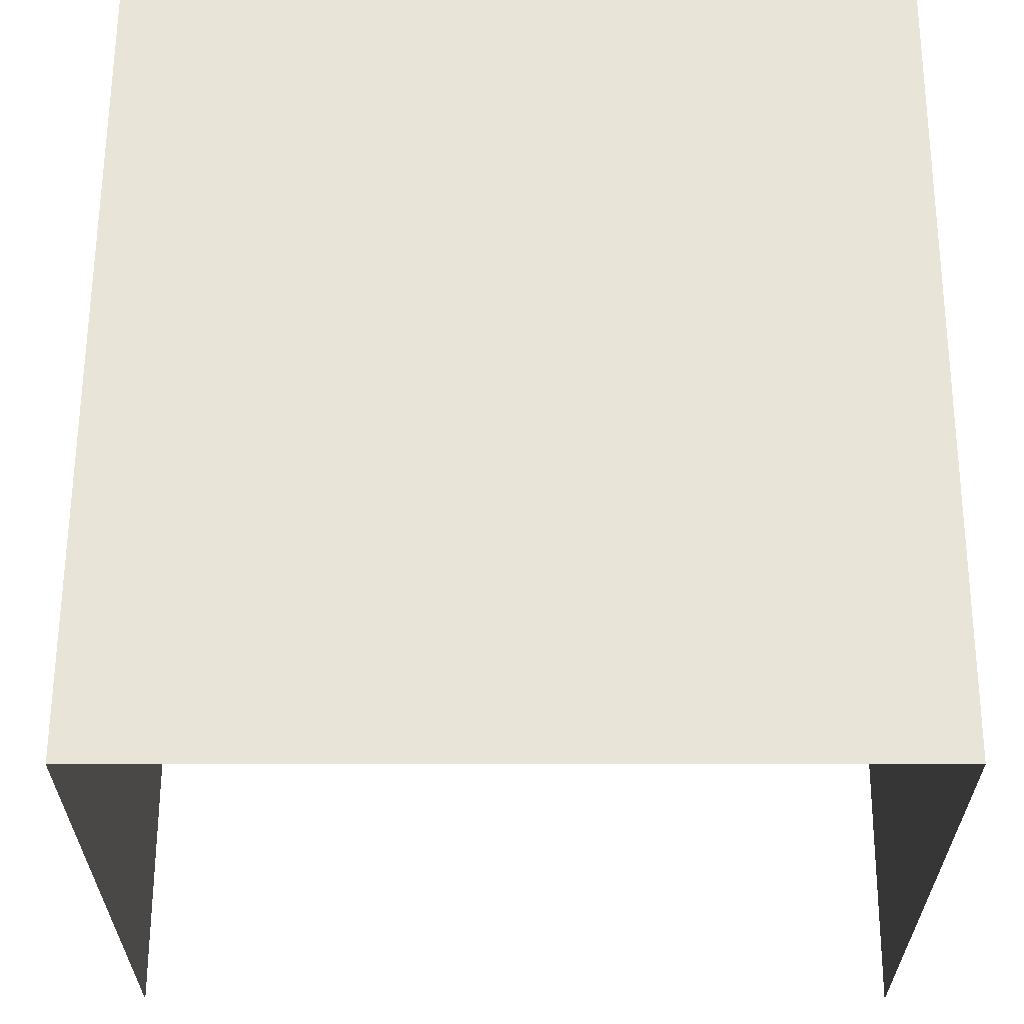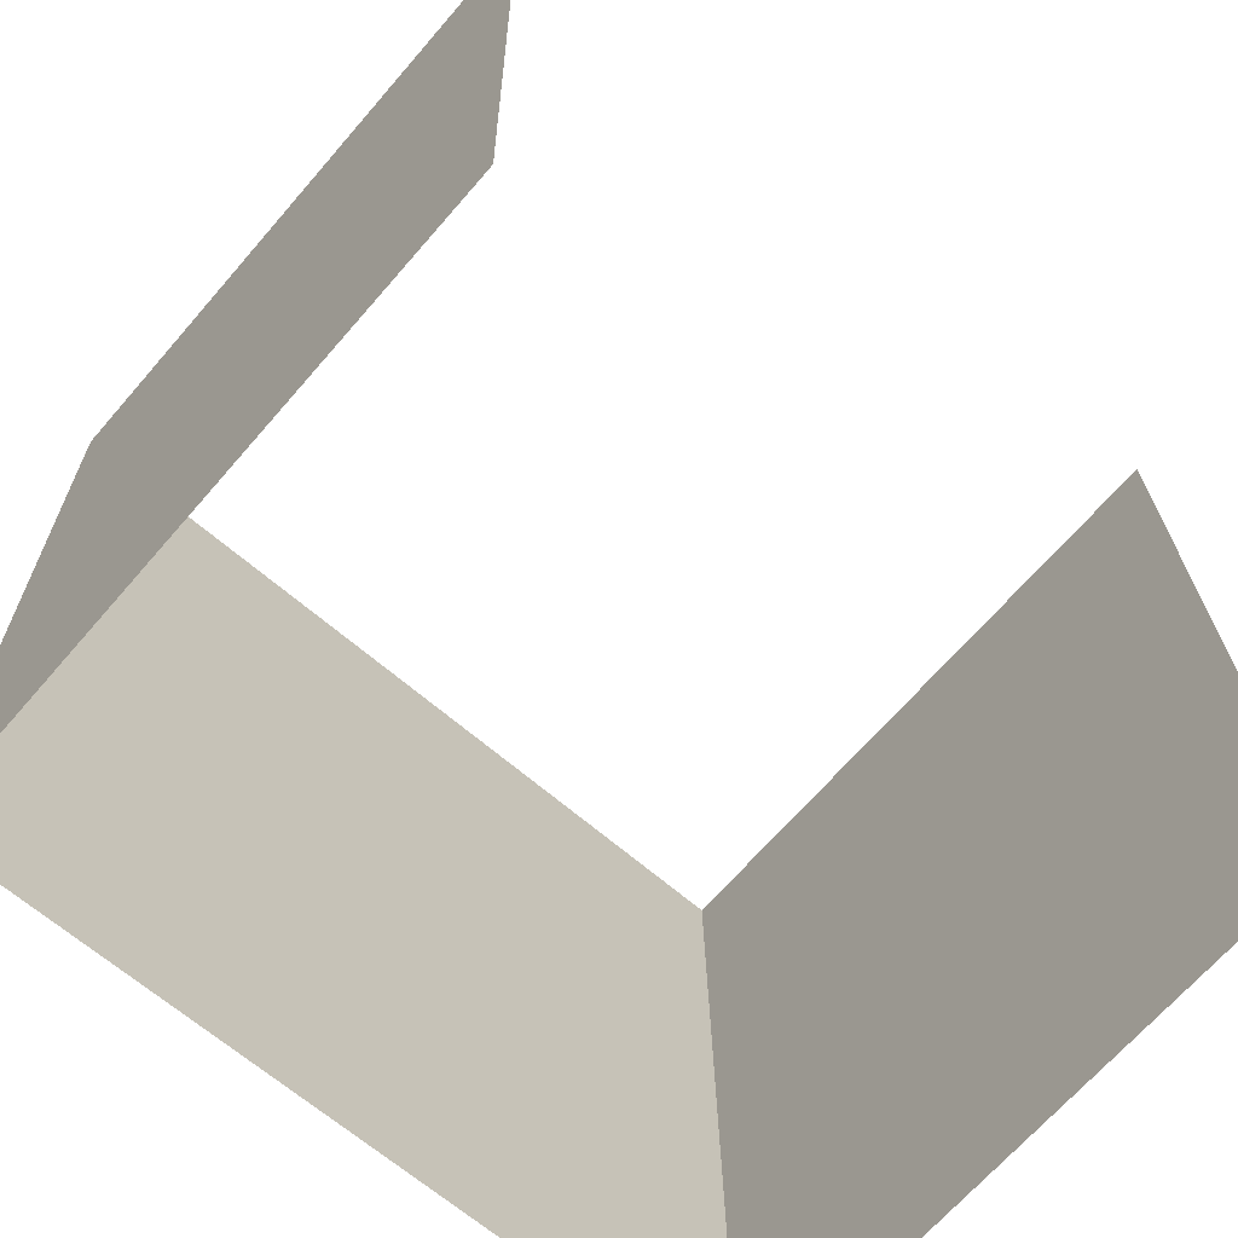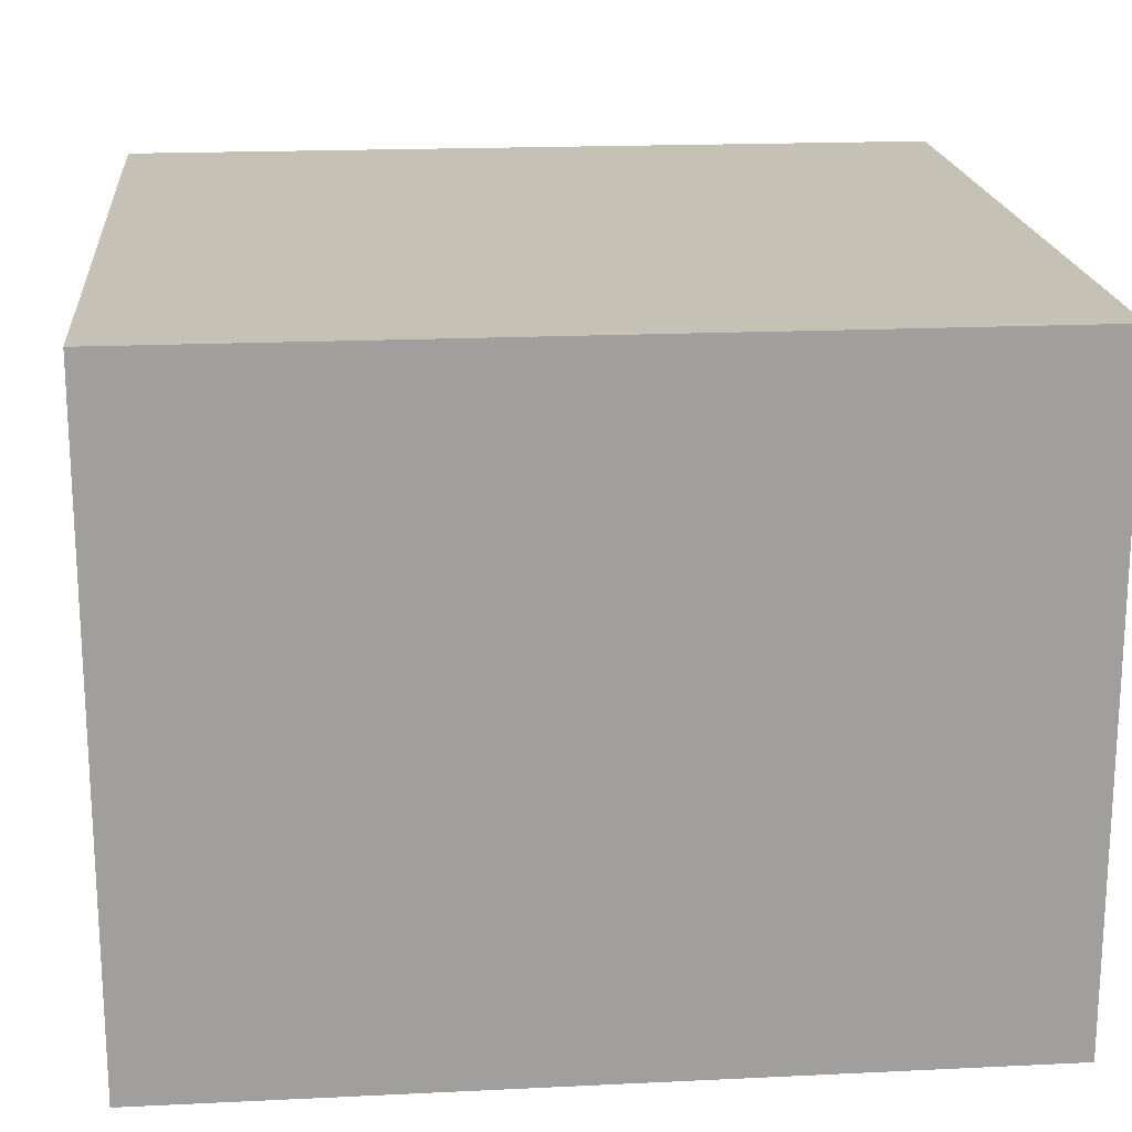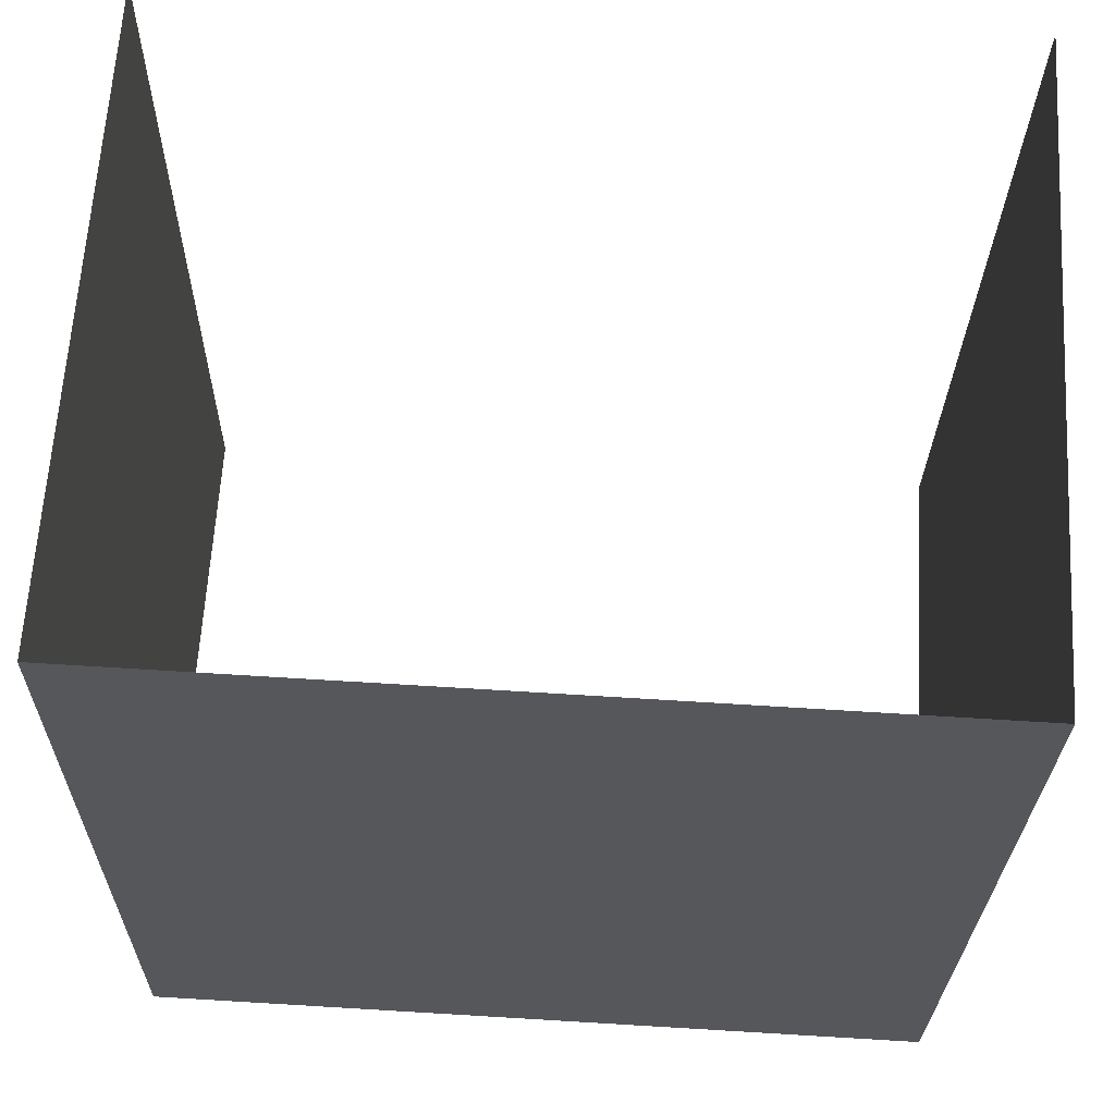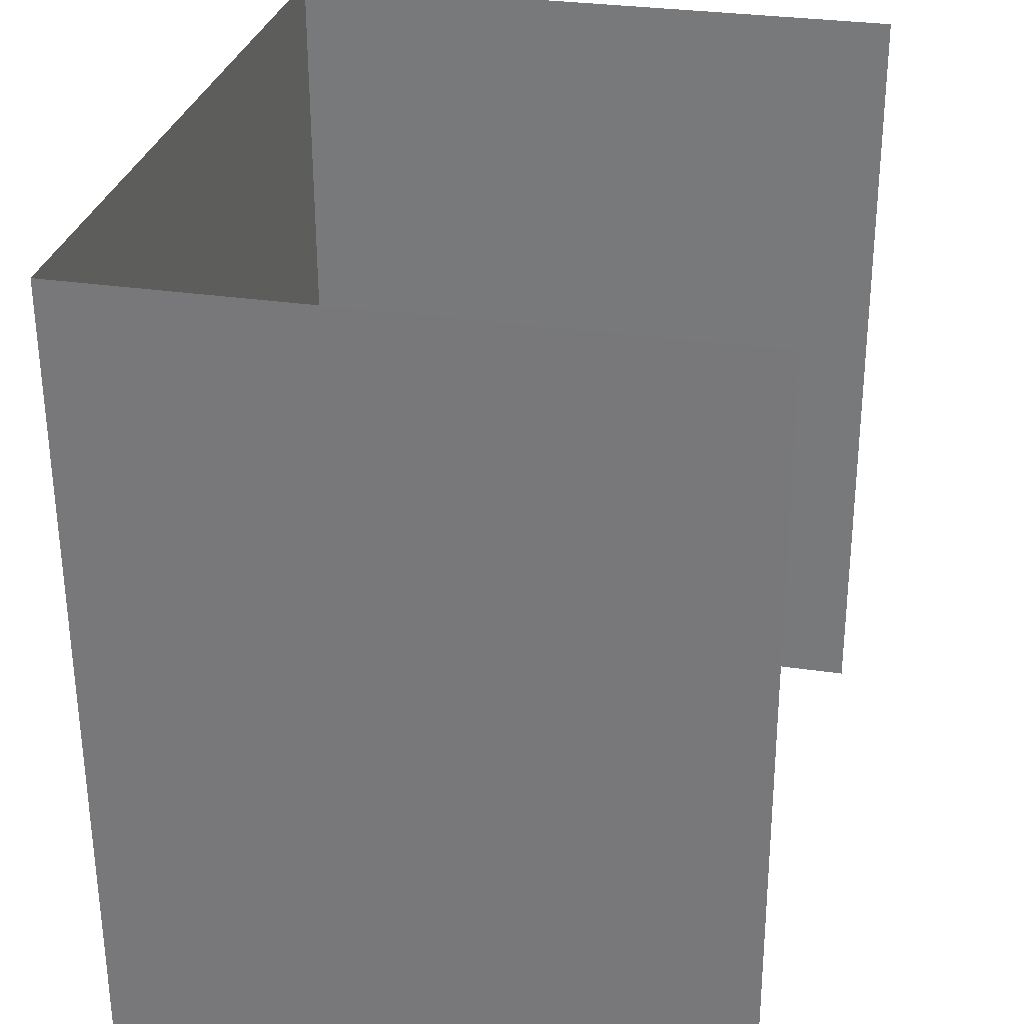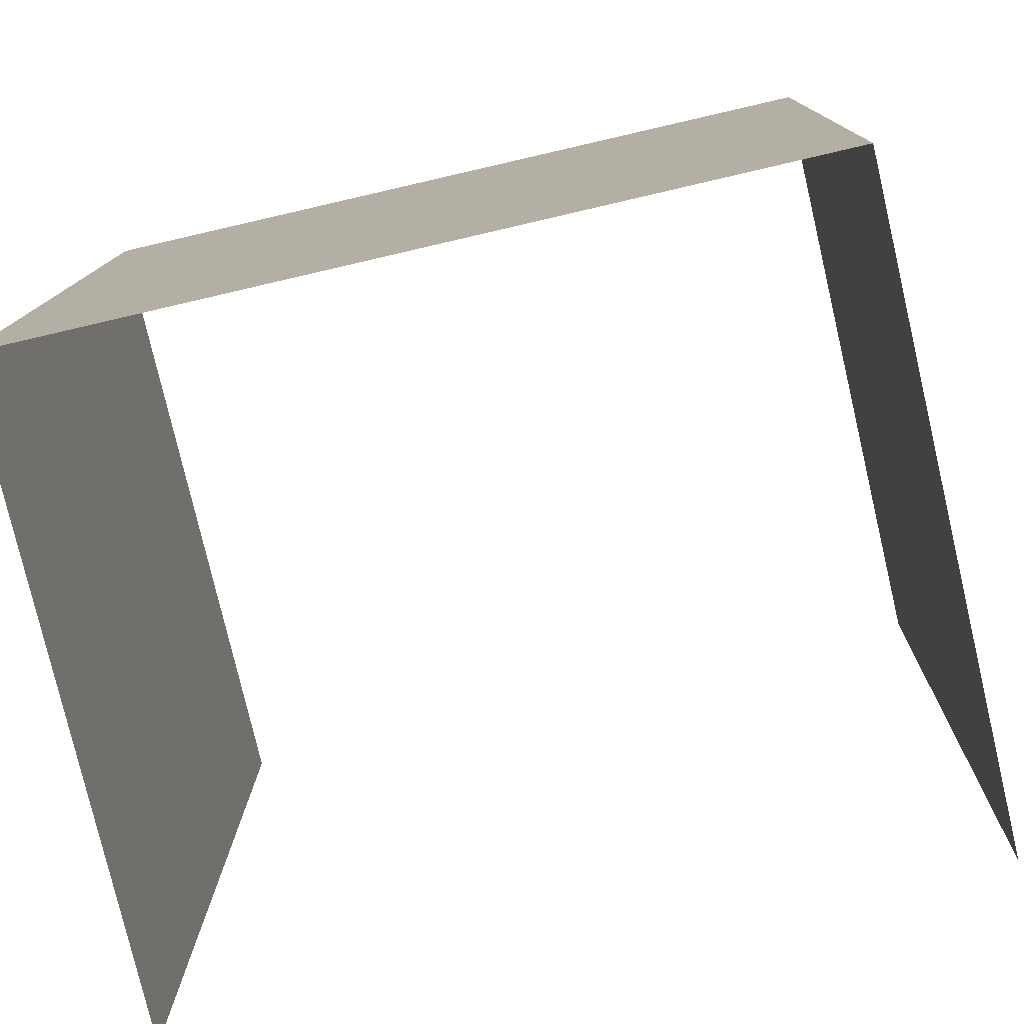
<metadata>
{"format":"obj","ext":"obj","renderer":"f3d","projection":"perspective","resolution":1024,"background":"white","views":[{"elev":61.4,"azim":-0.9,"up":"+Z"},{"elev":-67.8,"azim":139.3,"up":"+Y"},{"elev":18.9,"azim":-96.1,"up":"+Z"},{"elev":63.2,"azim":3.3,"up":"+Y"},{"elev":29.2,"azim":102.6,"up":"+Y"},{"elev":-78.2,"azim":13.0,"up":"+Y"}]}
</metadata>
<code>
v -2.255e+05 -1.263e+05 17.03
v -2.255e+05 -1.263e+05 17.03
v -2.255e+05 -1.263e+05 17.03
v -2.255e+05 -1.263e+05 17.03
v -2.255e+05 -1.263e+05 19.61
v -2.255e+05 -1.263e+05 19.61
v -2.255e+05 -1.263e+05 19.61
v -2.255e+05 -1.263e+05 19.61
f 1 2 3
f 4 1 3
f 5 2 1
f 5 8 2
f 6 4 3
f 7 6 3
f 5 6 7
f 8 5 7
f 6 1 4
f 6 5 1
f 8 3 2
f 8 7 3

</code>
